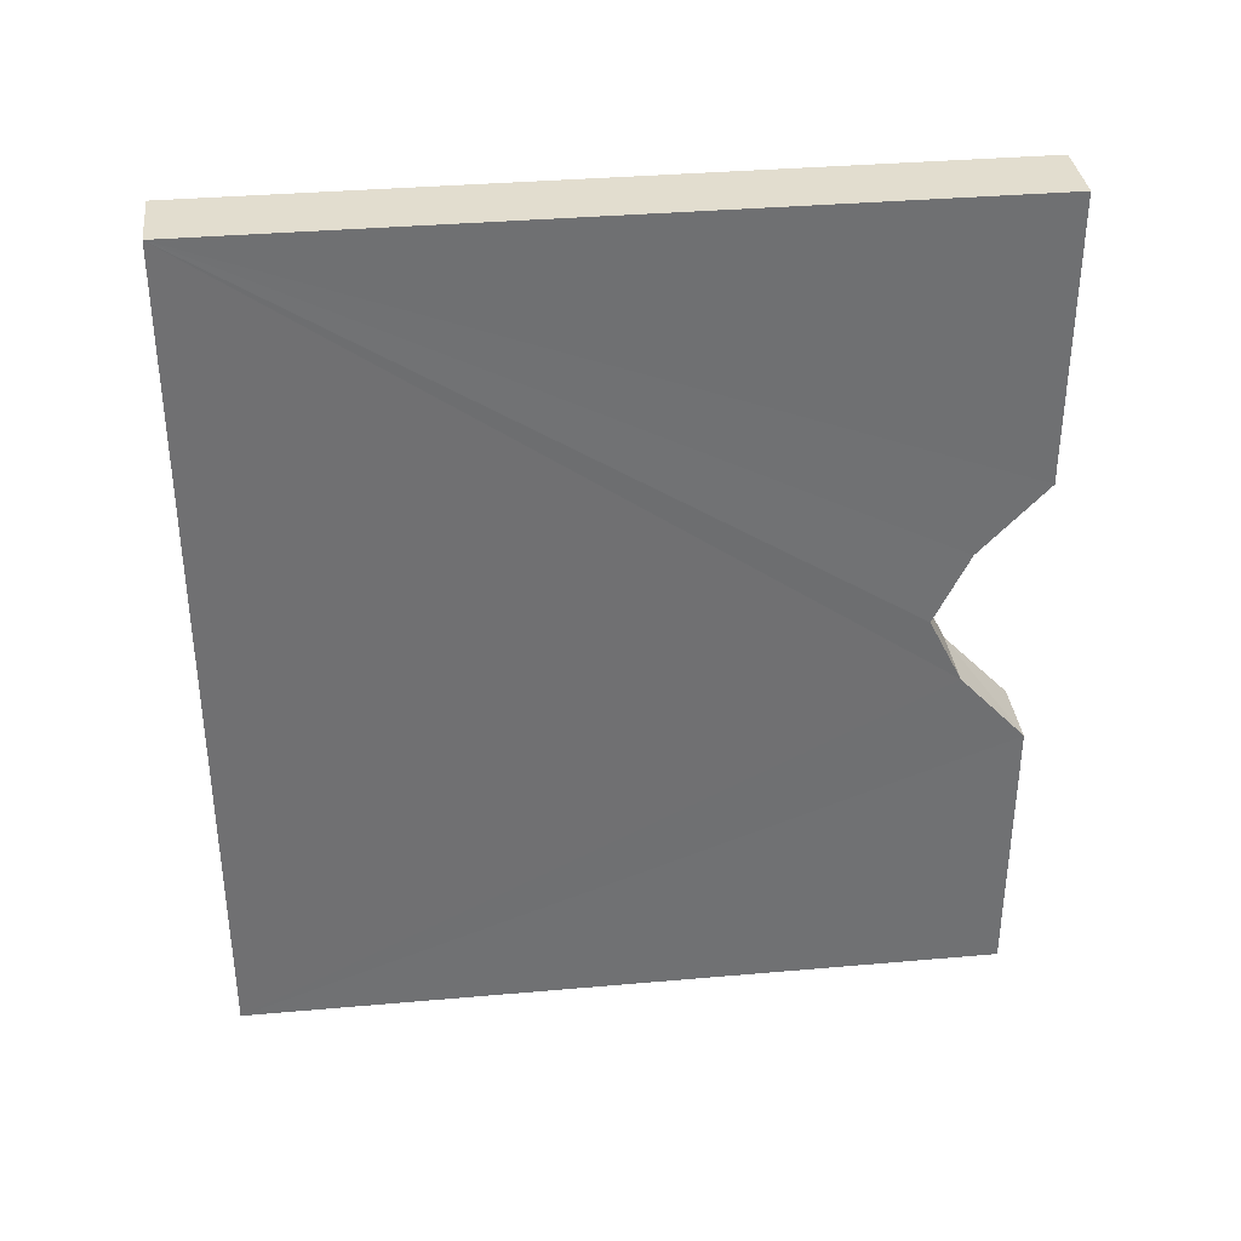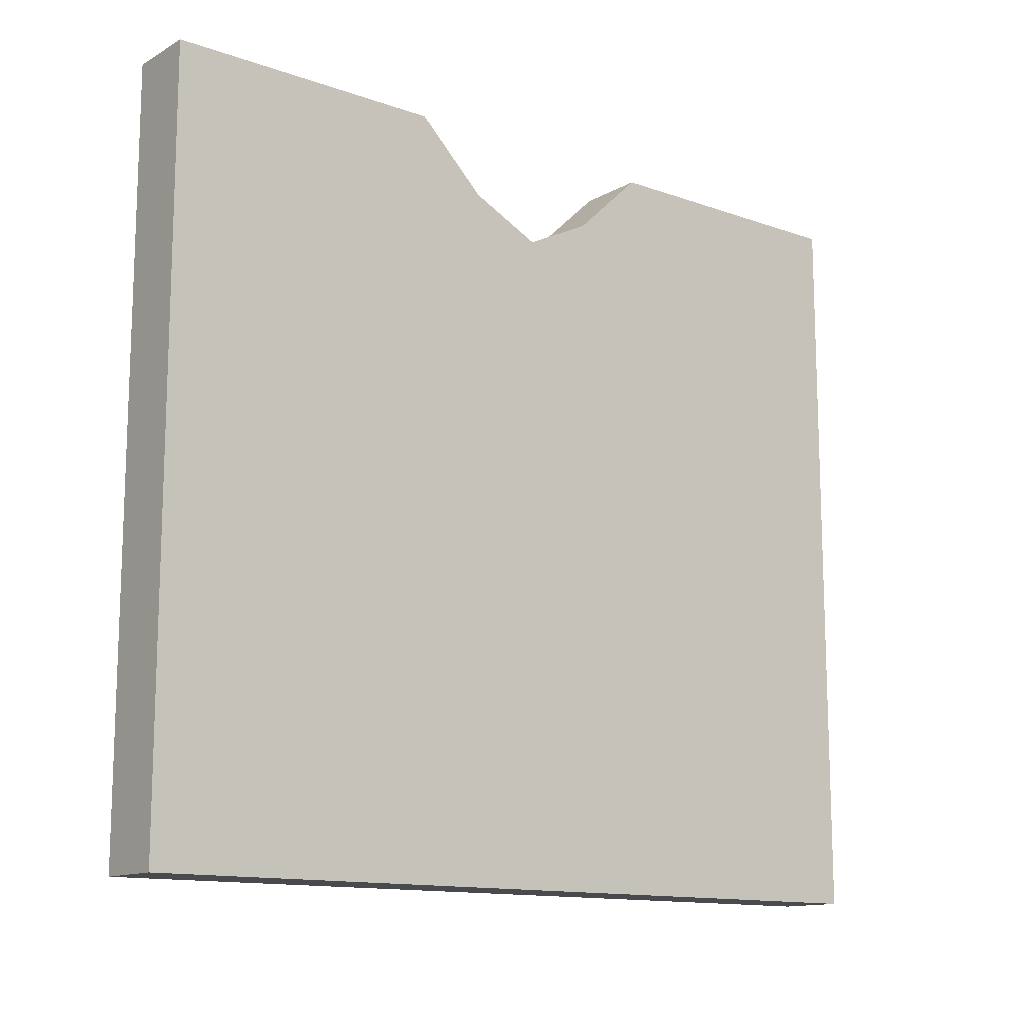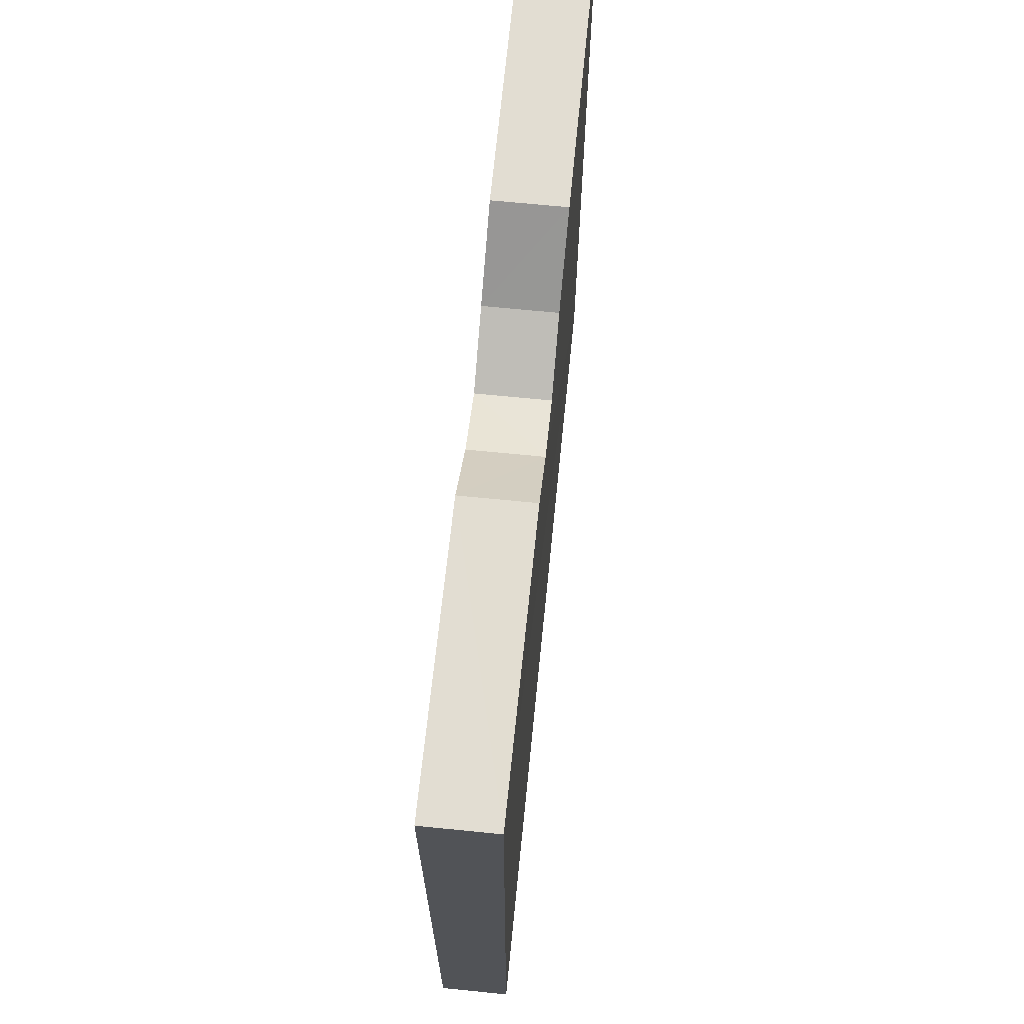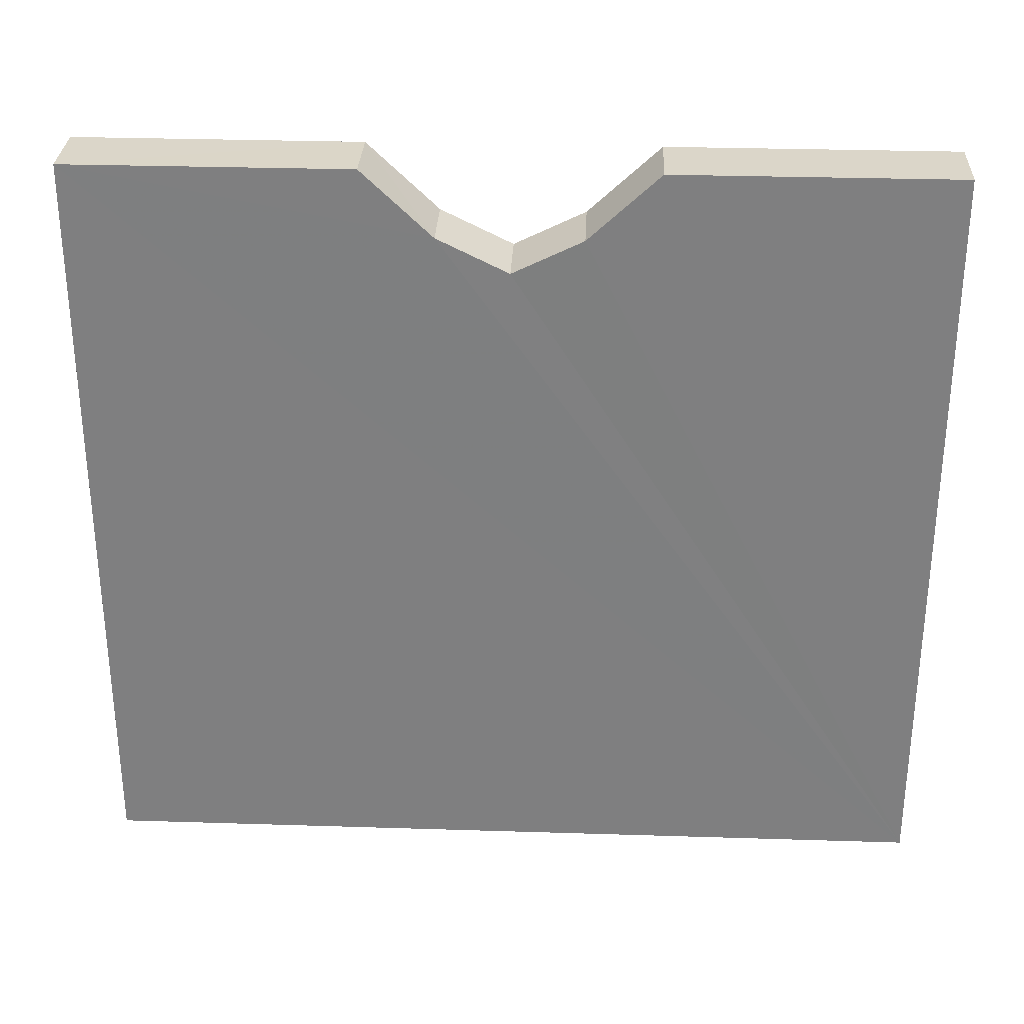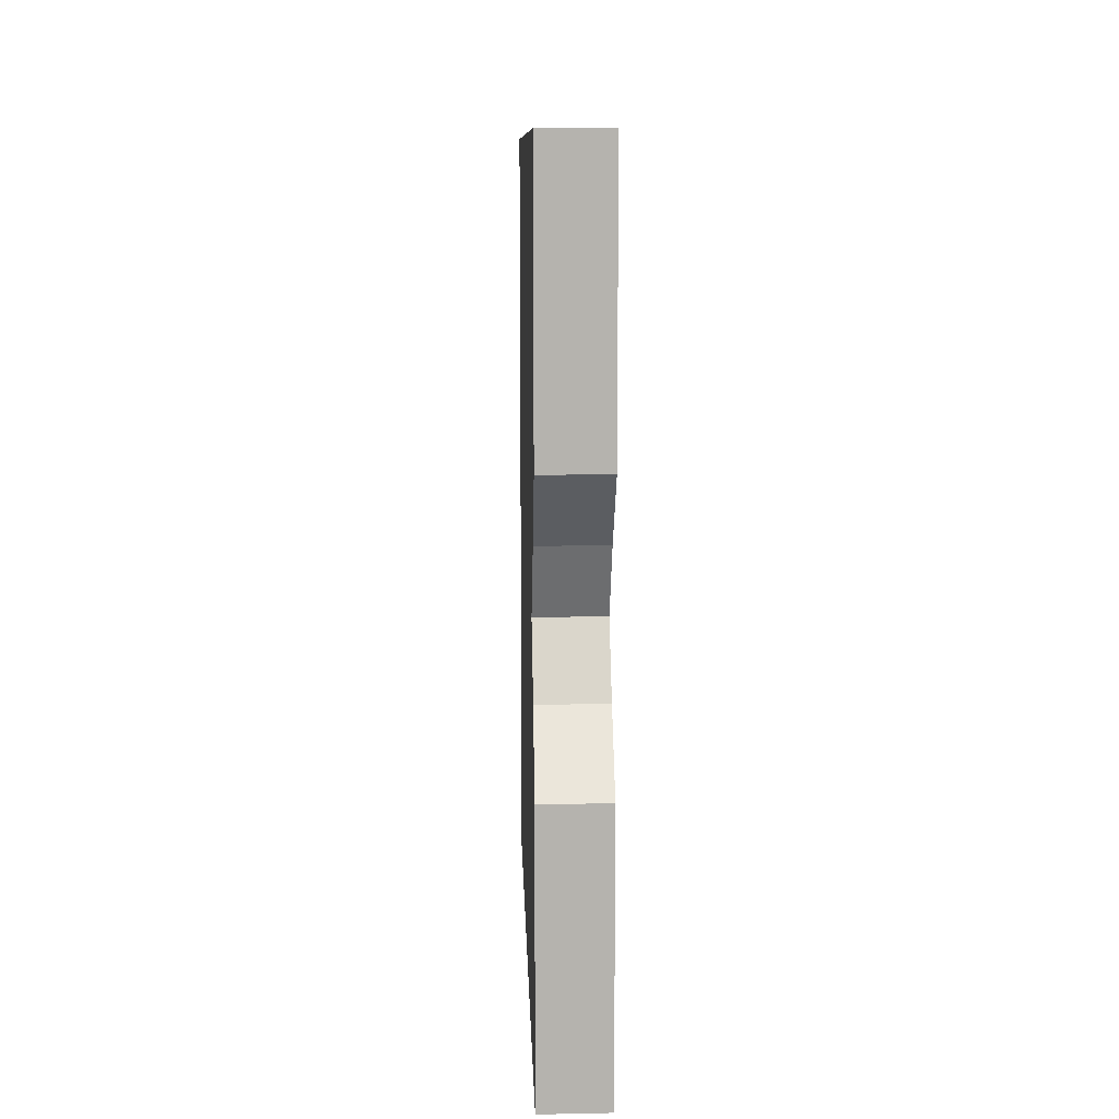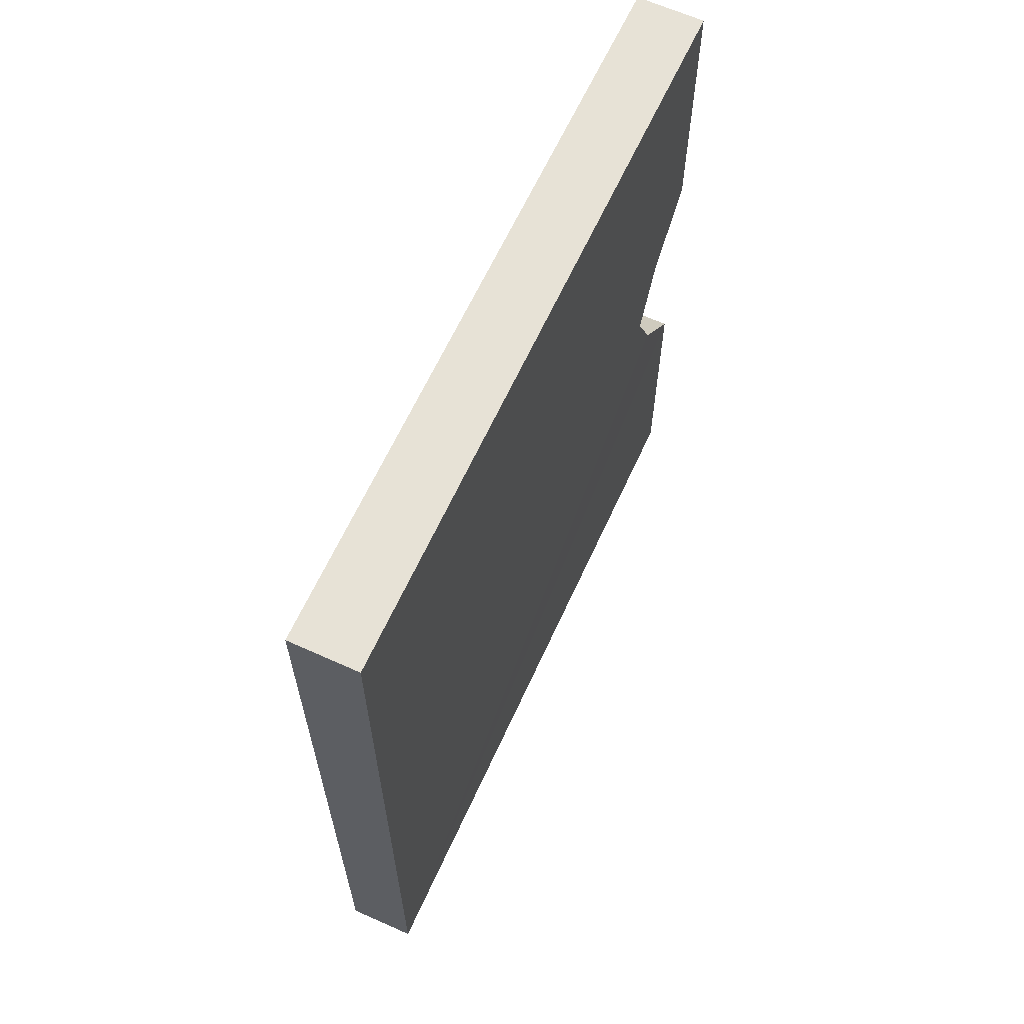
<metadata>
{"format":"obj","ext":"obj","renderer":"f3d","projection":"perspective","resolution":1024,"background":"white","views":[{"elev":35.4,"azim":-96.7,"up":"+Y"},{"elev":-13.1,"azim":51.1,"up":"+Z"},{"elev":68.2,"azim":5.7,"up":"+Z"},{"elev":30.0,"azim":92.6,"up":"+Z"},{"elev":10.3,"azim":-1.8,"up":"+Y"},{"elev":63.4,"azim":-155.5,"up":"+Y"}]}
</metadata>
<code>
o 3459
v 2169 1864 12.41
v 2169 1864 12.41
v 2169 1864 12.41
v 2169 1864 12.31
v 2169 1864 12.4
v 2169 1864 12.4
v 2169 1864 12.41
v 2169 1864 12.4
v 2169 1864 12.4
v 2169 1864 12.4
v 2169 1864 12.4
v 2169 1864 12.41
v 2169 1864 12.4
v 2169 1864 12.31
v 2169 1864 12.4
v 2169 1864 12.4
v 2169 1864 12.41
v 2169 1864 12.41
v 2169 1864 12.41
v 2169 1864 12.4
v 2169 1864 12.41
v 2169 1864 12.41
v 2169 1864 12.41
v 2169 1864 12.4
v 2169 1864 12.31
v 2169 1864 12.31
v 2169 1864 12.4
v 2169 1864 12.31
v 2169 1864 12.41
v 2169 1864 12.41
v 2169 1864 12.31
v 2169 1864 12.31
v 2169 1864 12.31
v 2169 1864 12.31
v 2169 1864 12.41
v 2169 1864 12.41
v 2169 1864 12.41
v 2169 1864 12.41
v 2169 1864 12.41
v 2169 1864 12.4
v 2169 1864 12.41
v 2169 1864 12.31
v 2169 1864 12.4
v 2169 1864 12.4
v 2169 1864 12.4
f 1 2 3
f 4 2 5
f 1 6 7
f 8 6 9
f 10 9 11
f 12 10 13
f 13 14 12
f 15 14 13
f 16 14 15
f 16 17 18
f 19 14 20
f 17 21 22
f 23 20 24
f 23 25 3
f 26 21 3
f 26 27 28
f 28 29 30
f 1 25 31
f 26 32 31
f 33 21 31
f 33 25 34
f 35 32 34
f 12 32 36
f 35 37 36
f 33 38 36
f 39 38 29
f 40 39 41
f 42 43 29
f 42 44 43
f 45 43 44
f 42 5 44
f 20 44 5

</code>
